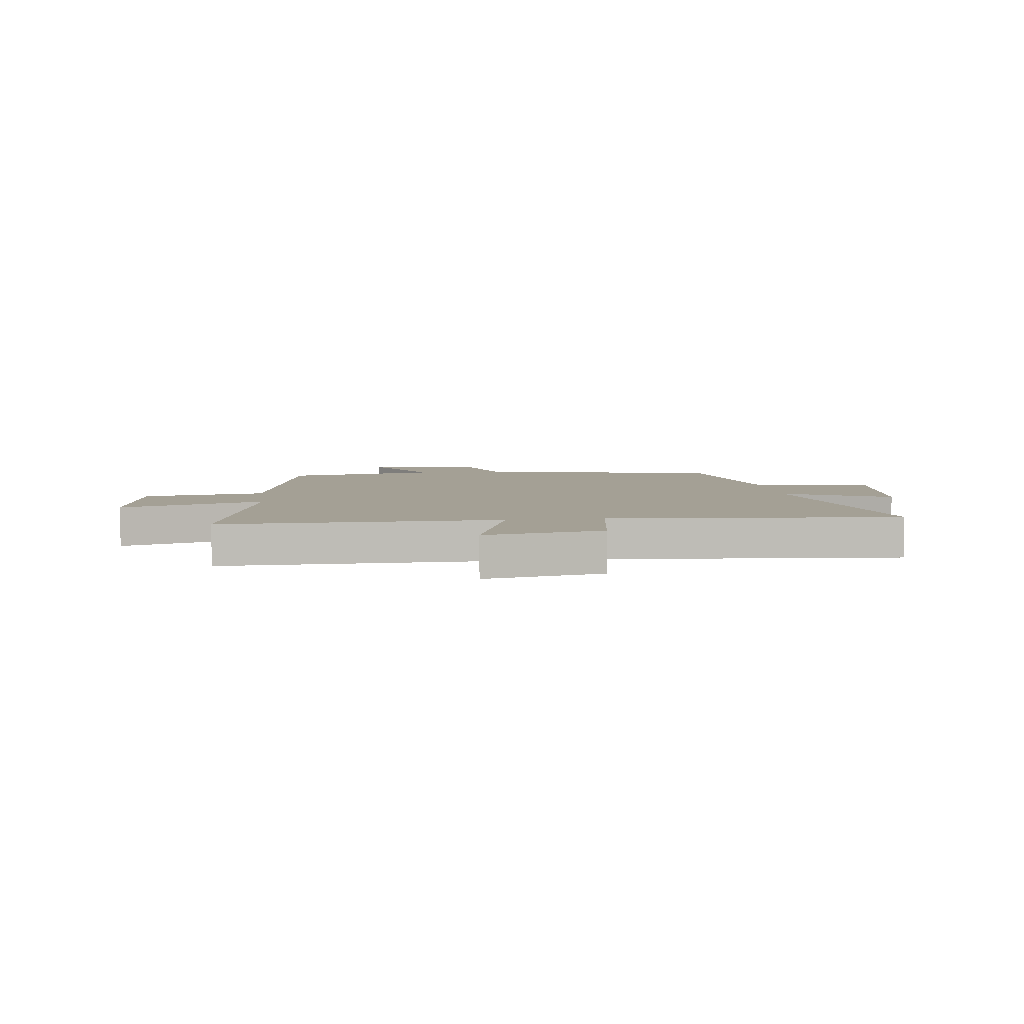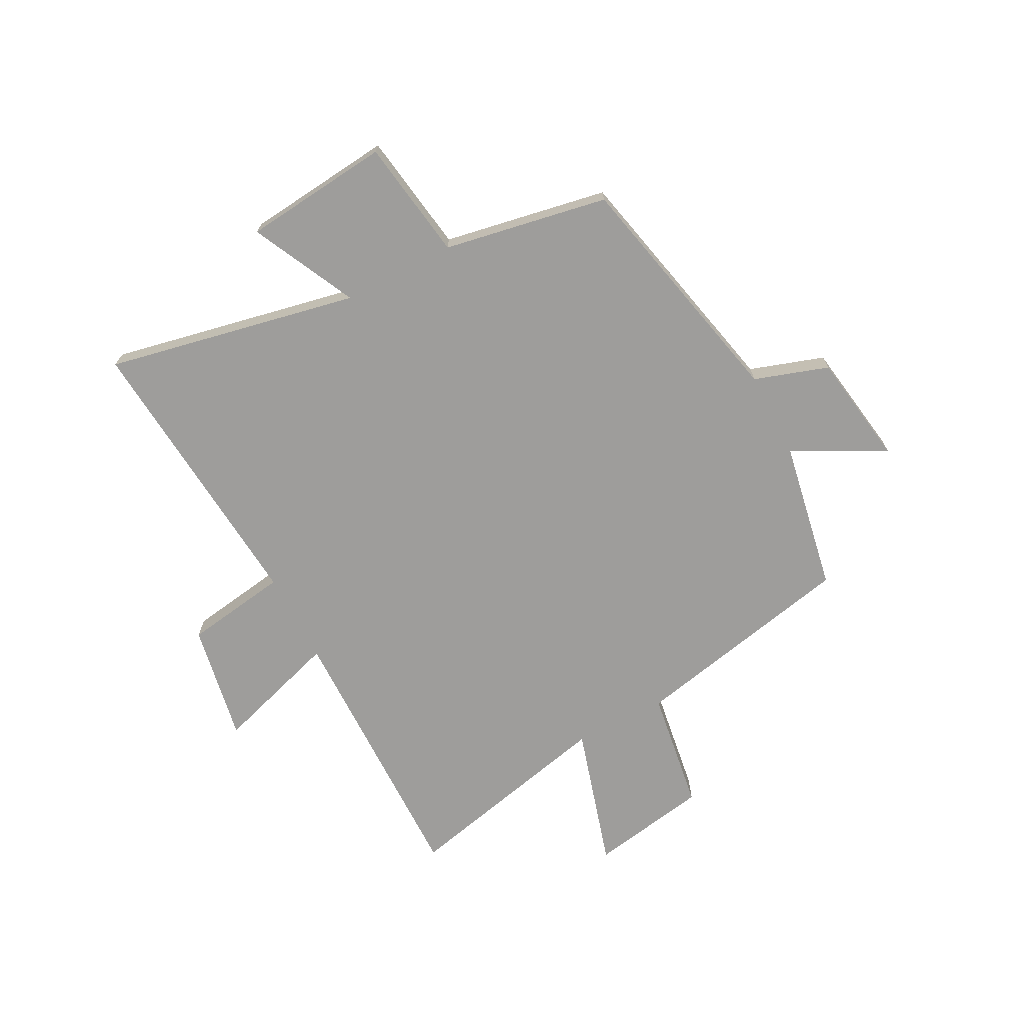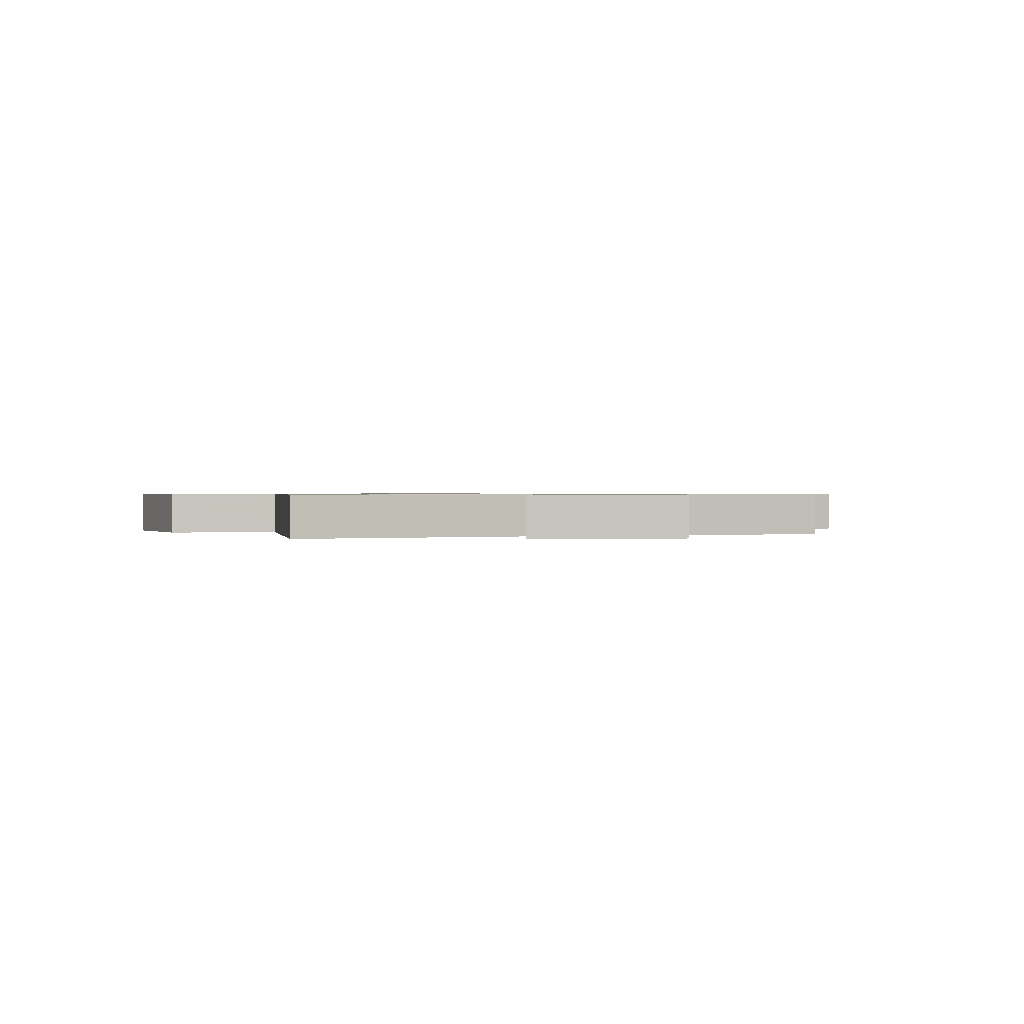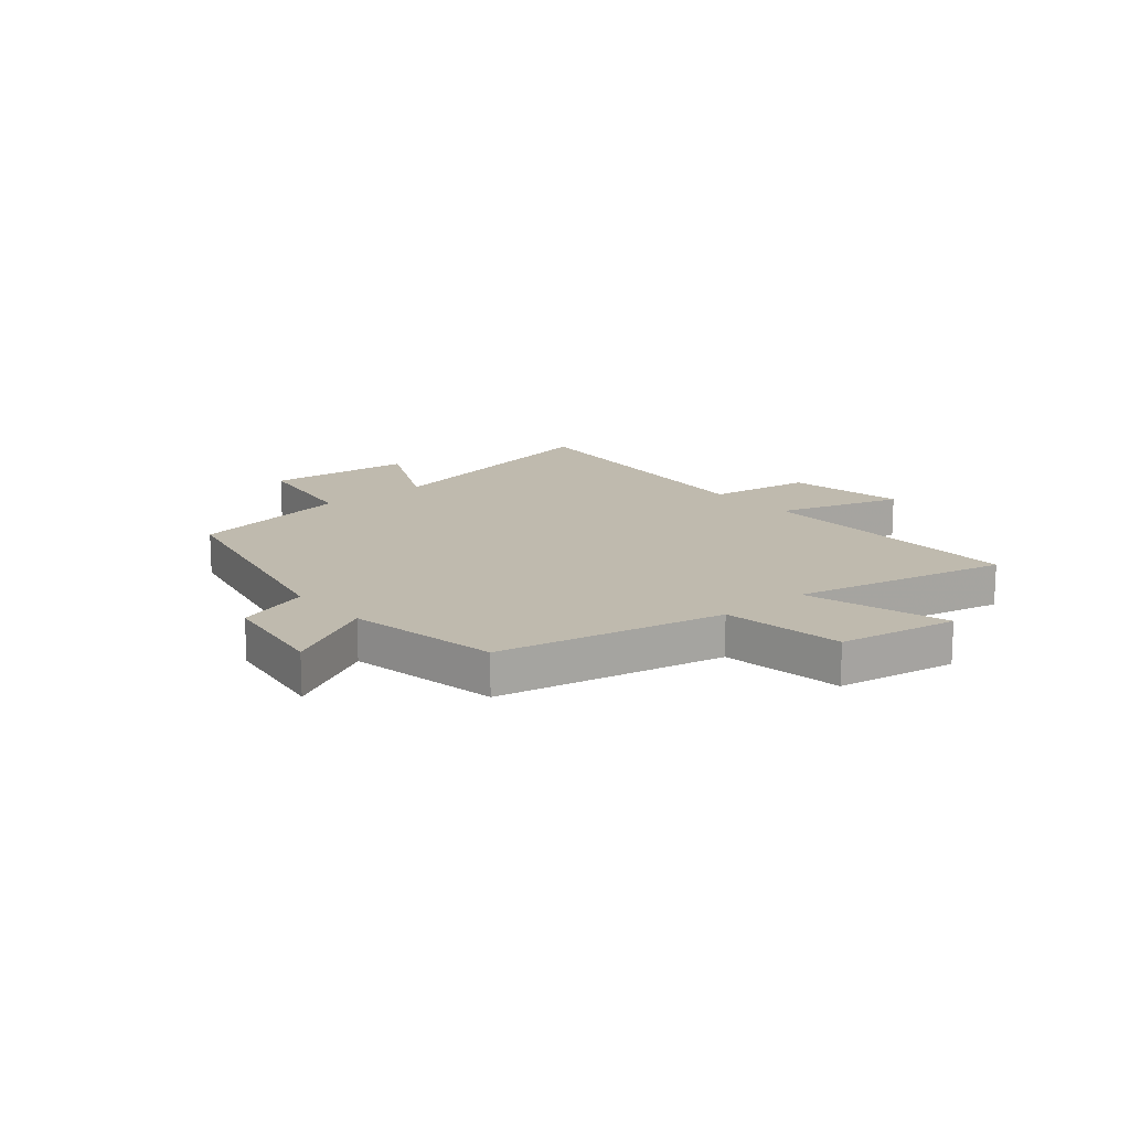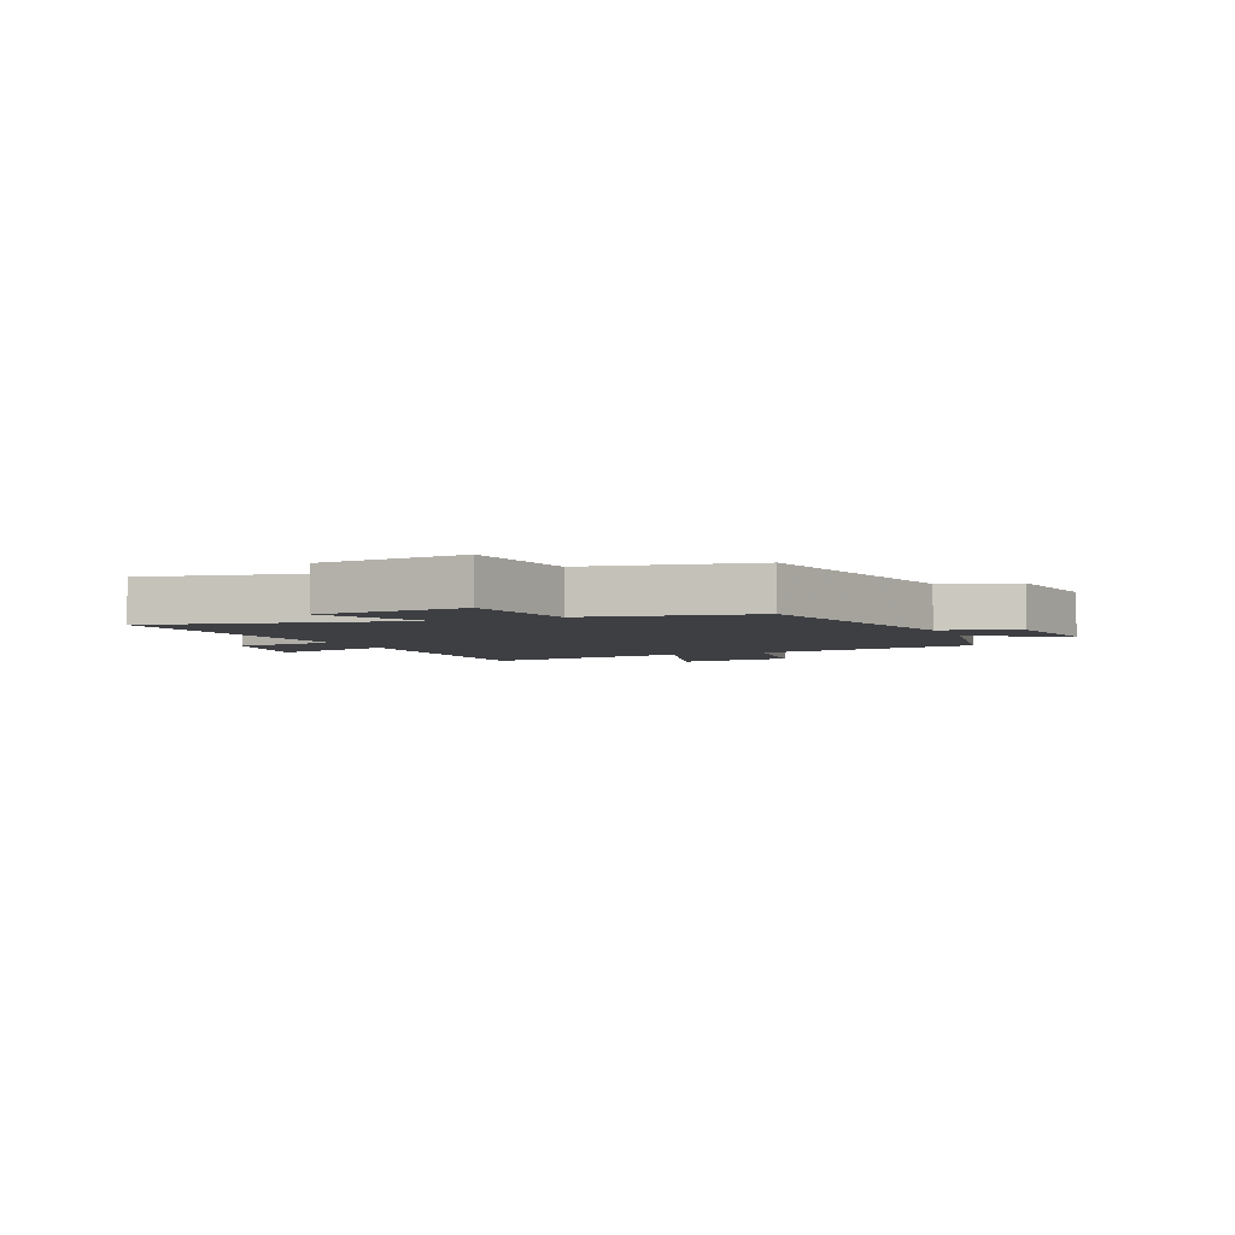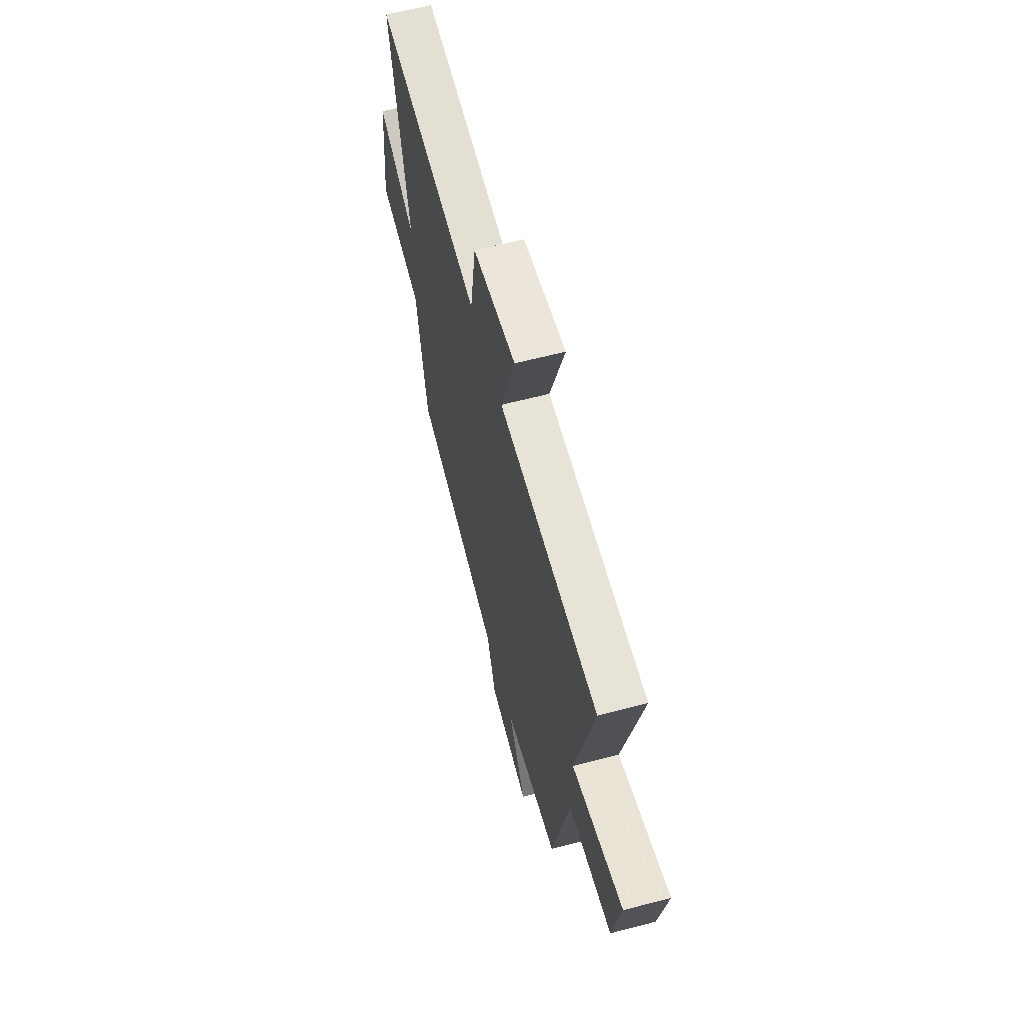
<metadata>
{"format":"obj","ext":"obj","renderer":"f3d","projection":"perspective","resolution":1024,"background":"white","views":[{"elev":5.8,"azim":-7.6,"up":"+Y"},{"elev":-70.4,"azim":117.5,"up":"+Y"},{"elev":0.6,"azim":75.8,"up":"+Y"},{"elev":15.5,"azim":-130.4,"up":"+Y"},{"elev":-3.8,"azim":112.8,"up":"+Y"},{"elev":61.9,"azim":-104.9,"up":"+Z"}]}
</metadata>
<code>
v 0.447 0.07 -0.402
v 0.015 0.07 -0.5
v -0.028 0.07 -0.632
v -0.23 0.07 -0.664
v -0.143 0.07 -0.5
v -0.414 0.07 -0.451
v -0.5 0.07 -0.048
v -0.717 0.07 -0.016
v -0.755 0.07 0.196
v -0.5 0.07 0.122
v -0.588 0.07 0.505
v -0.094 0.07 0.5
v -0.165 0.07 0.723
v 0.047 0.07 0.685
v 0.076 0.07 0.5
v 0.591 0.07 0.545
v 0.5 0.07 0.095
v 0.686 0.07 0.186
v 0.714 0.07 -0.076
v 0.5 0.07 -0.109
v 0.447 0 -0.402
v 0.015 0 -0.5
v -0.028 0 -0.632
v -0.23 0 -0.664
v -0.143 0 -0.5
v -0.414 0 -0.451
v -0.5 0 -0.048
v -0.717 0 -0.016
v -0.755 0 0.196
v -0.5 0 0.122
v -0.588 0 0.505
v -0.094 0 0.5
v -0.165 0 0.723
v 0.047 0 0.685
v 0.076 0 0.5
v 0.591 0 0.545
v 0.5 0 0.095
v 0.686 0 0.186
v 0.714 0 -0.076
v 0.5 0 -0.109
f 17 18 19 20
f 17 20 1 2
f 15 16 17 2
f 12 13 14 15
f 12 15 2 3
f 10 11 12 3
f 7 8 9 10
f 5 6 7 10
f 5 10 3
f 3 4 5
f 40 39 38 37
f 22 21 40 37
f 22 37 36 35
f 35 34 33 32
f 23 22 35 32
f 23 32 31 30
f 30 29 28 27
f 30 27 26 25
f 23 30 25
f 25 24 23
f 1 21 22 2
f 2 22 23 3
f 3 23 24 4
f 4 24 25 5
f 5 25 26 6
f 6 26 27 7
f 7 27 28 8
f 8 28 29 9
f 9 29 30 10
f 10 30 31 11
f 11 31 32 12
f 12 32 33 13
f 13 33 34 14
f 14 34 35 15
f 15 35 36 16
f 16 36 37 17
f 17 37 38 18
f 18 38 39 19
f 19 39 40 20
f 20 40 21 1

</code>
